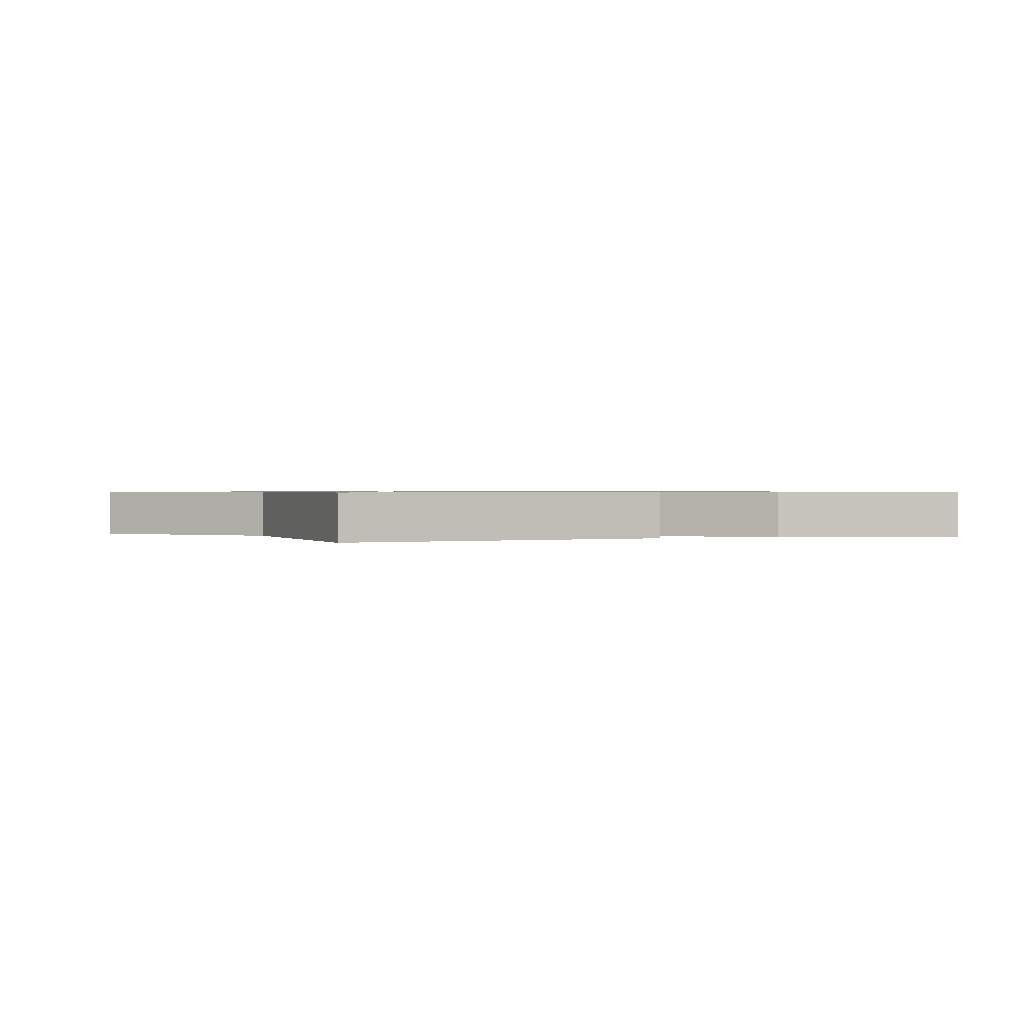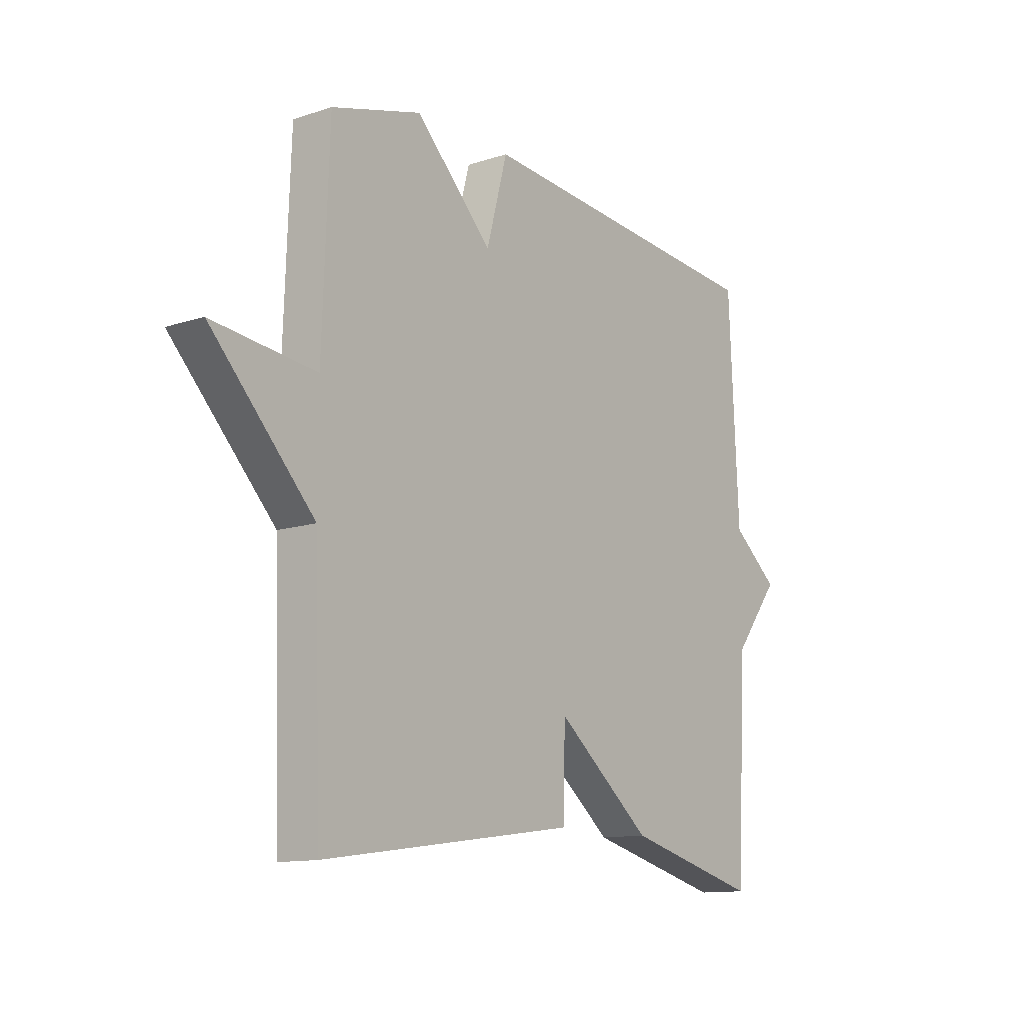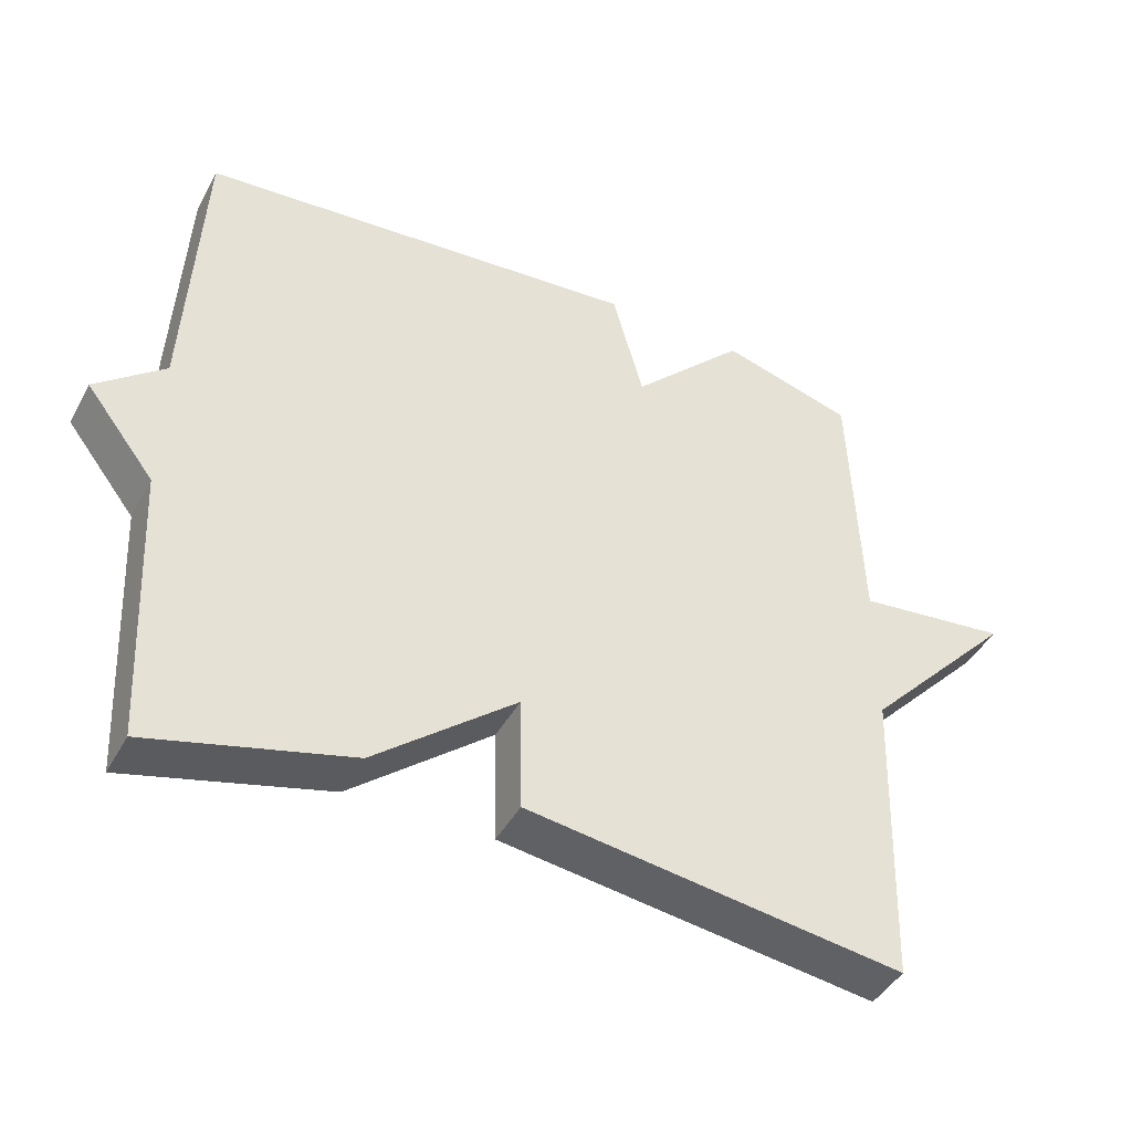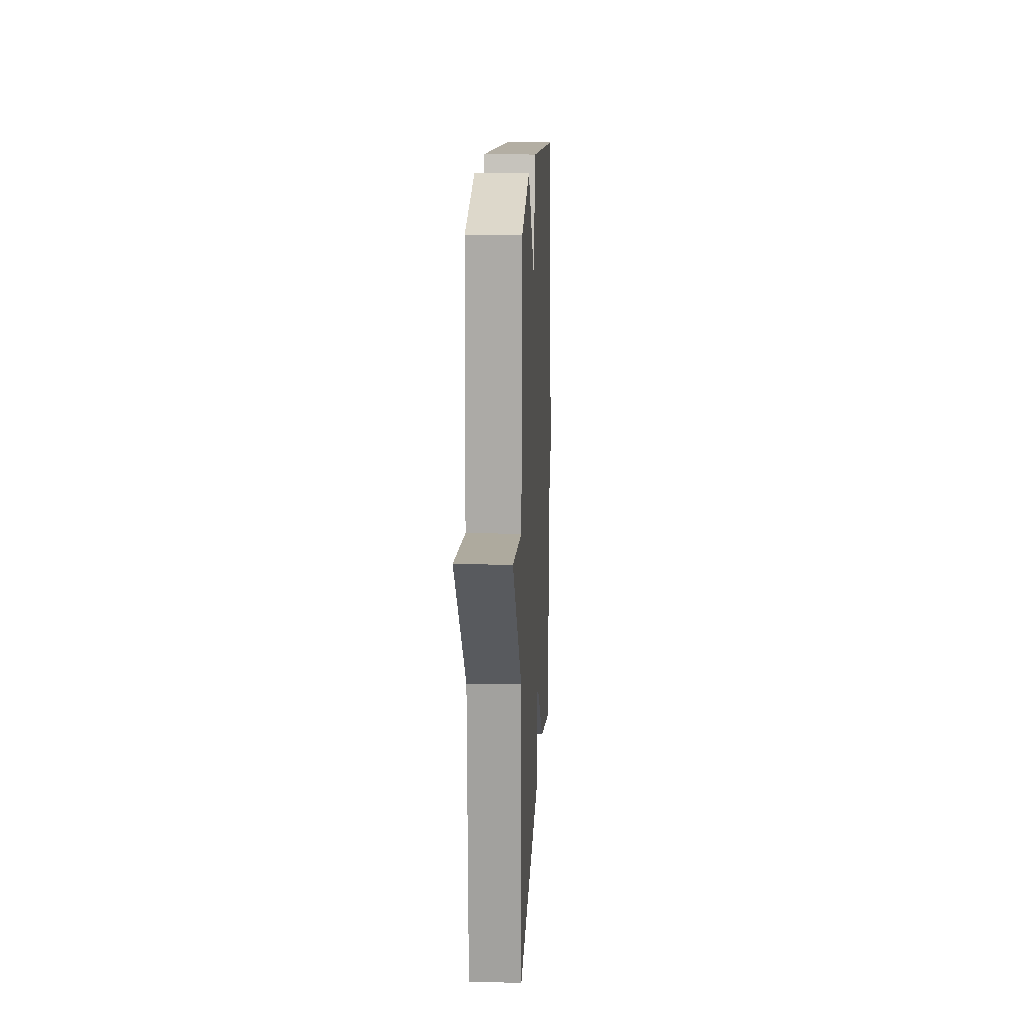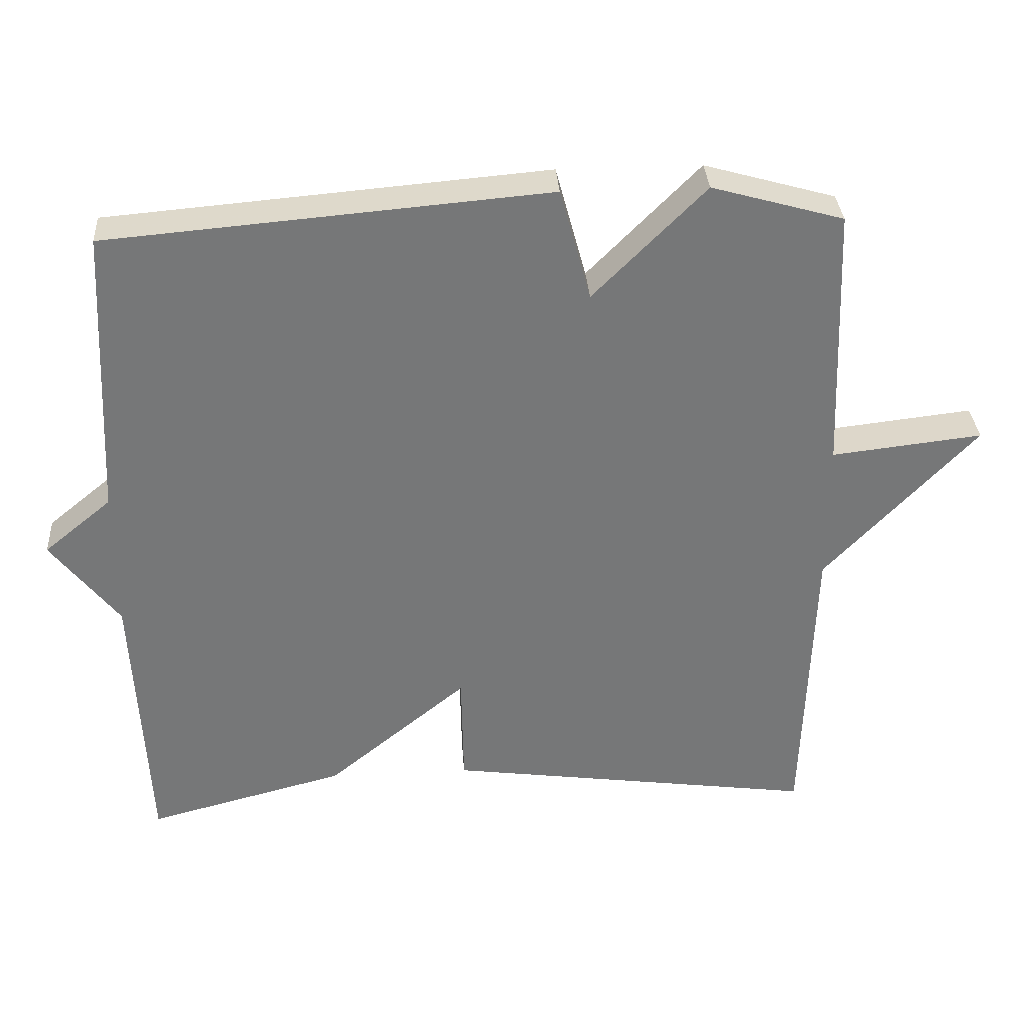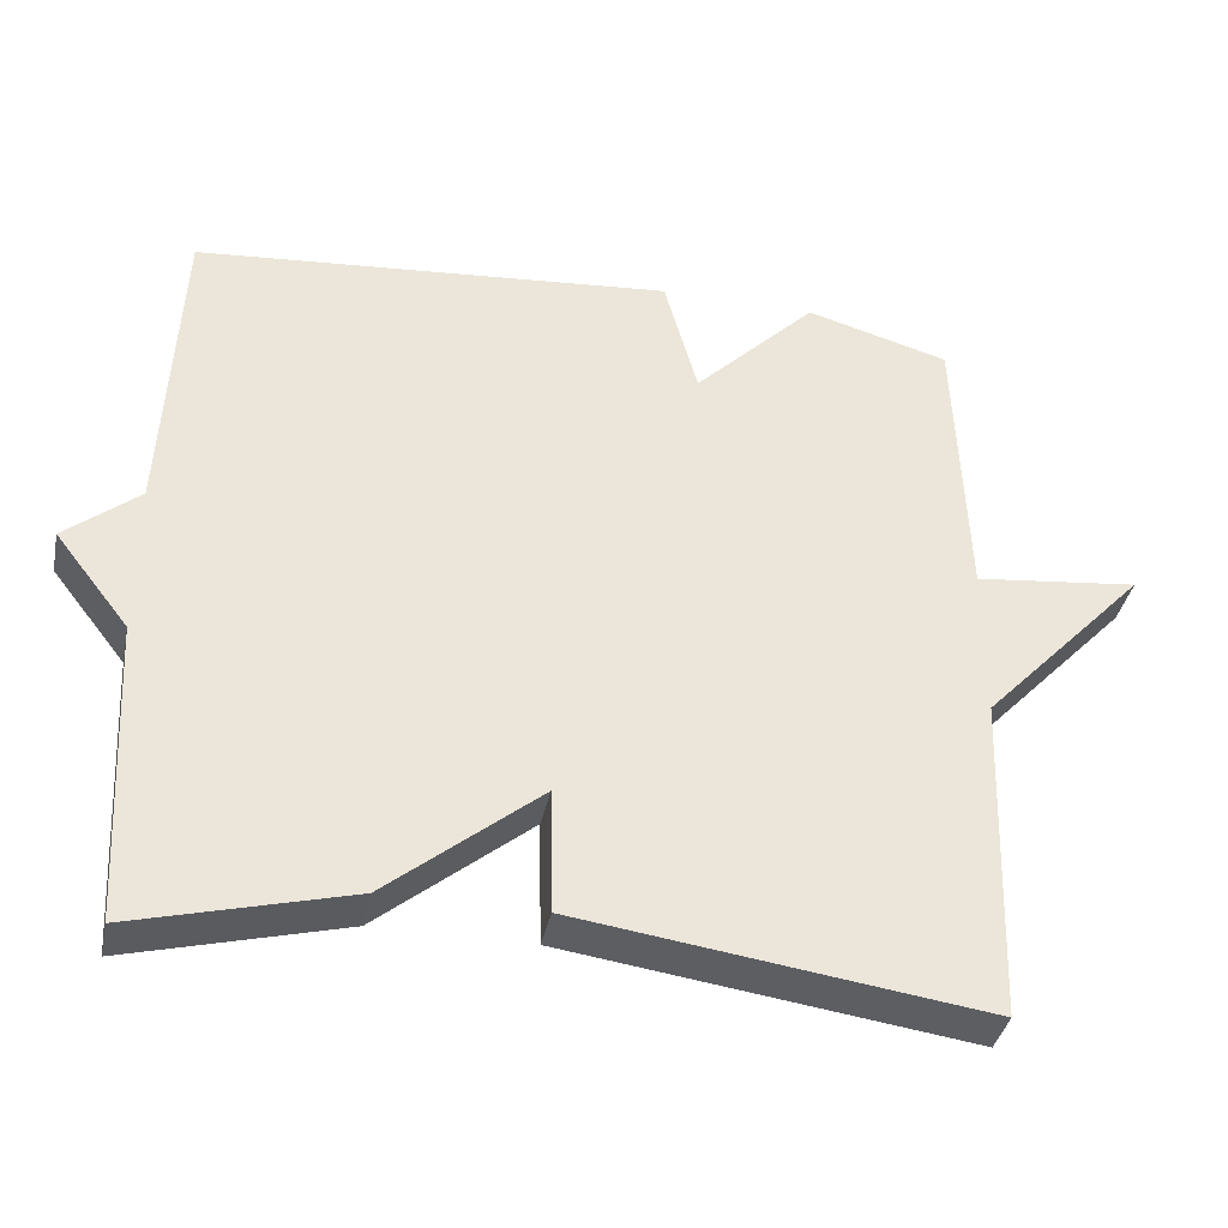
<metadata>
{"format":"obj","ext":"obj","renderer":"f3d","projection":"perspective","resolution":1024,"background":"white","views":[{"elev":0.7,"azim":160.4,"up":"+Y"},{"elev":-12.3,"azim":127.3,"up":"+Z"},{"elev":-43.6,"azim":-26.9,"up":"+Z"},{"elev":15.7,"azim":92.9,"up":"+Z"},{"elev":33.3,"azim":-3.8,"up":"+Z"},{"elev":-37.8,"azim":-11.6,"up":"+Z"}]}
</metadata>
<code>
v 0.5 0.07 -0.5
v -0.022 0.07 -0.428
v -0.025 0.07 -0.267
v -0.222 0.07 -0.428
v -0.5 0.07 -0.5
v -0.52 0.07 -0.109
v -0.615 0.07 0.013
v -0.52 0.07 0.091
v -0.5 0.07 0.5
v 0.116 0.07 0.552
v 0.159 0.07 0.394
v 0.316 0.07 0.552
v 0.5 0.07 0.5
v 0.514 0.07 0.127
v 0.725 0.07 0.151
v 0.514 0.07 -0.073
v 0.5 0 -0.5
v -0.022 0 -0.428
v -0.025 0 -0.267
v -0.222 0 -0.428
v -0.5 0 -0.5
v -0.52 0 -0.109
v -0.615 0 0.013
v -0.52 0 0.091
v -0.5 0 0.5
v 0.116 0 0.552
v 0.159 0 0.394
v 0.316 0 0.552
v 0.5 0 0.5
v 0.514 0 0.127
v 0.725 0 0.151
v 0.514 0 -0.073
f 14 15 16
f 1 2 3
f 16 1 3
f 14 16 3
f 13 14 3
f 12 13 3
f 11 12 3
f 4 5 6
f 3 4 6
f 11 3 6
f 10 11 6
f 9 10 6
f 8 9 6
f 6 7 8
f 32 31 30
f 19 18 17
f 19 17 32
f 19 32 30
f 19 30 29
f 19 29 28
f 19 28 27
f 22 21 20
f 22 20 19
f 22 19 27
f 22 27 26
f 22 26 25
f 22 25 24
f 24 23 22
f 1 17 18 2
f 2 18 19 3
f 3 19 20 4
f 4 20 21 5
f 5 21 22 6
f 6 22 23 7
f 7 23 24 8
f 8 24 25 9
f 9 25 26 10
f 10 26 27 11
f 11 27 28 12
f 12 28 29 13
f 13 29 30 14
f 14 30 31 15
f 15 31 32 16
f 16 32 17 1

</code>
